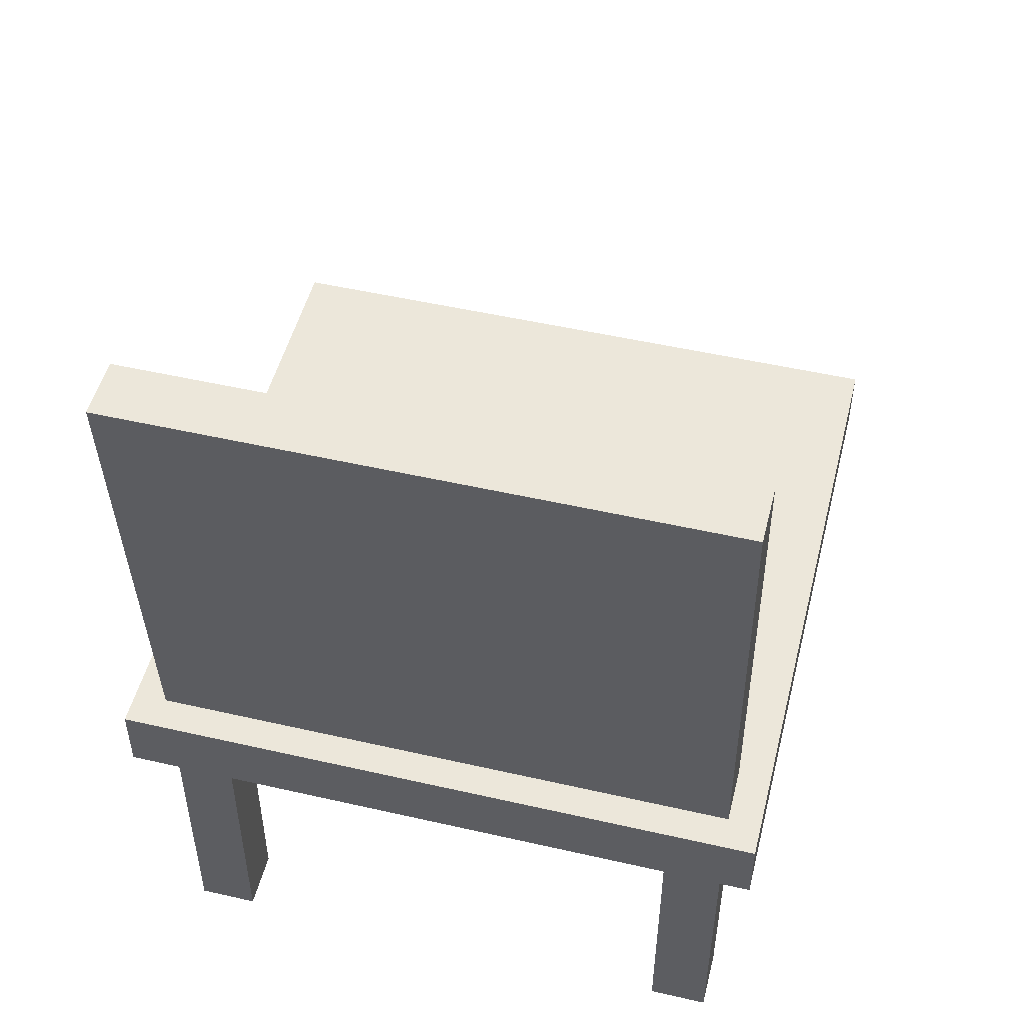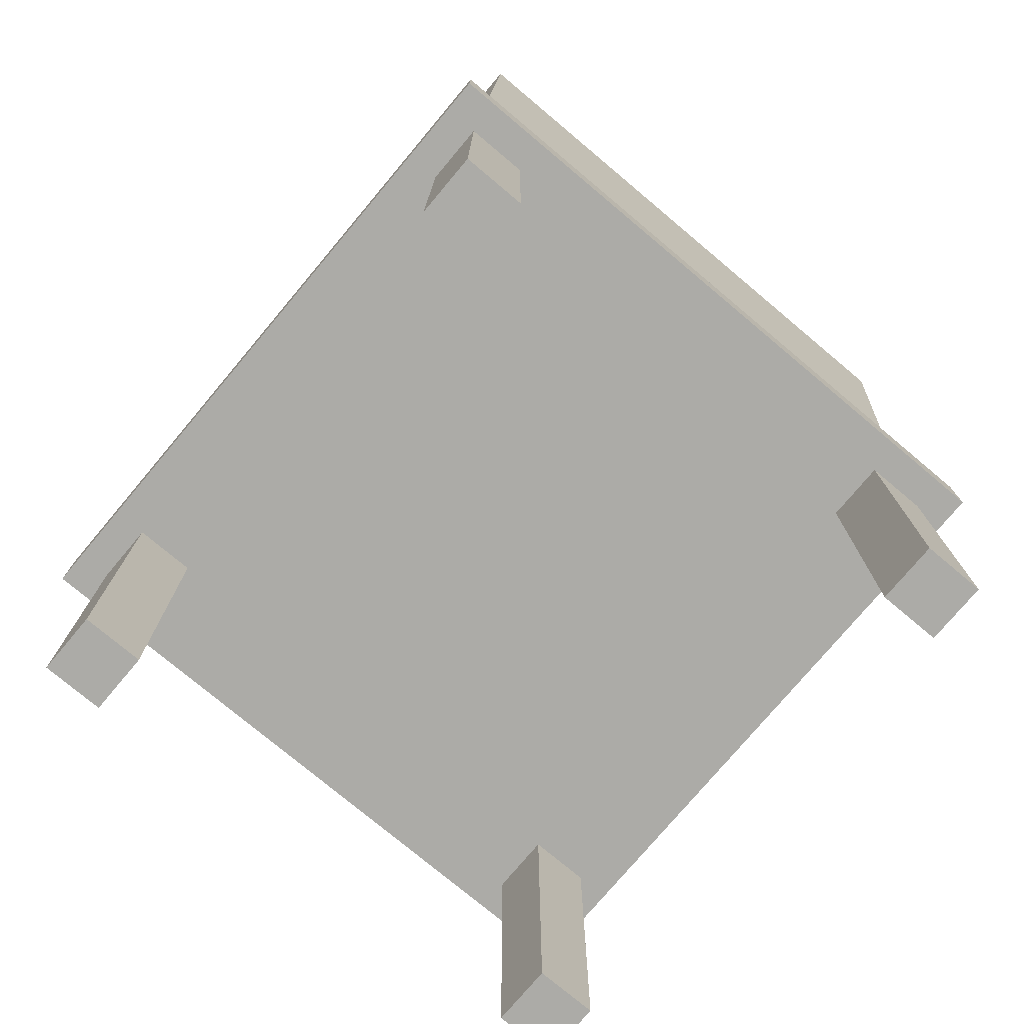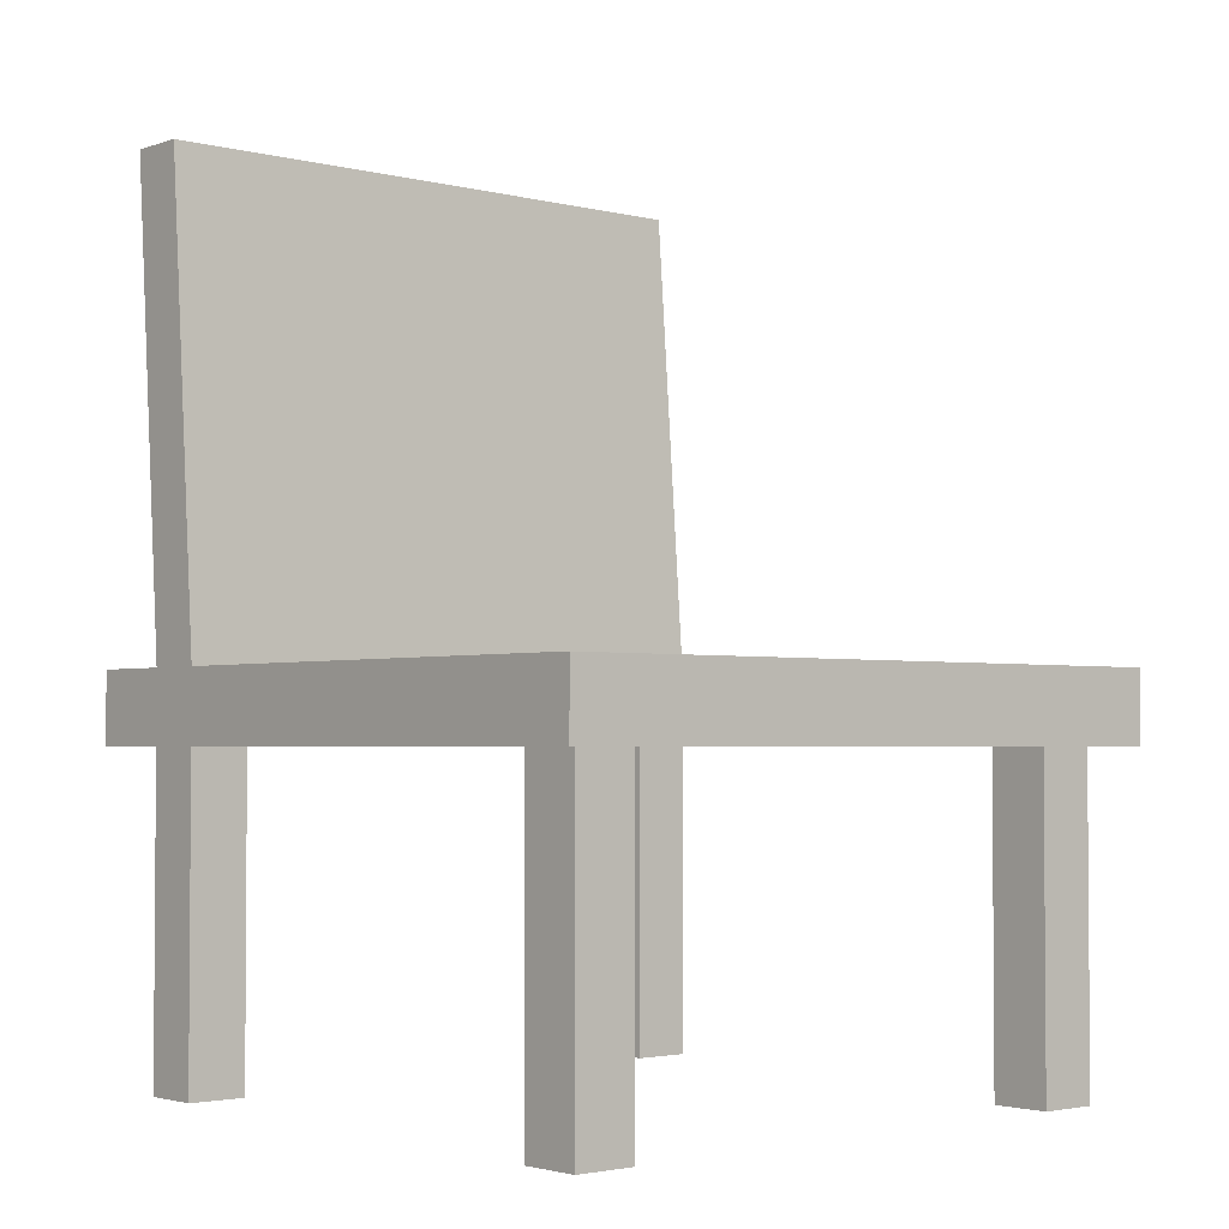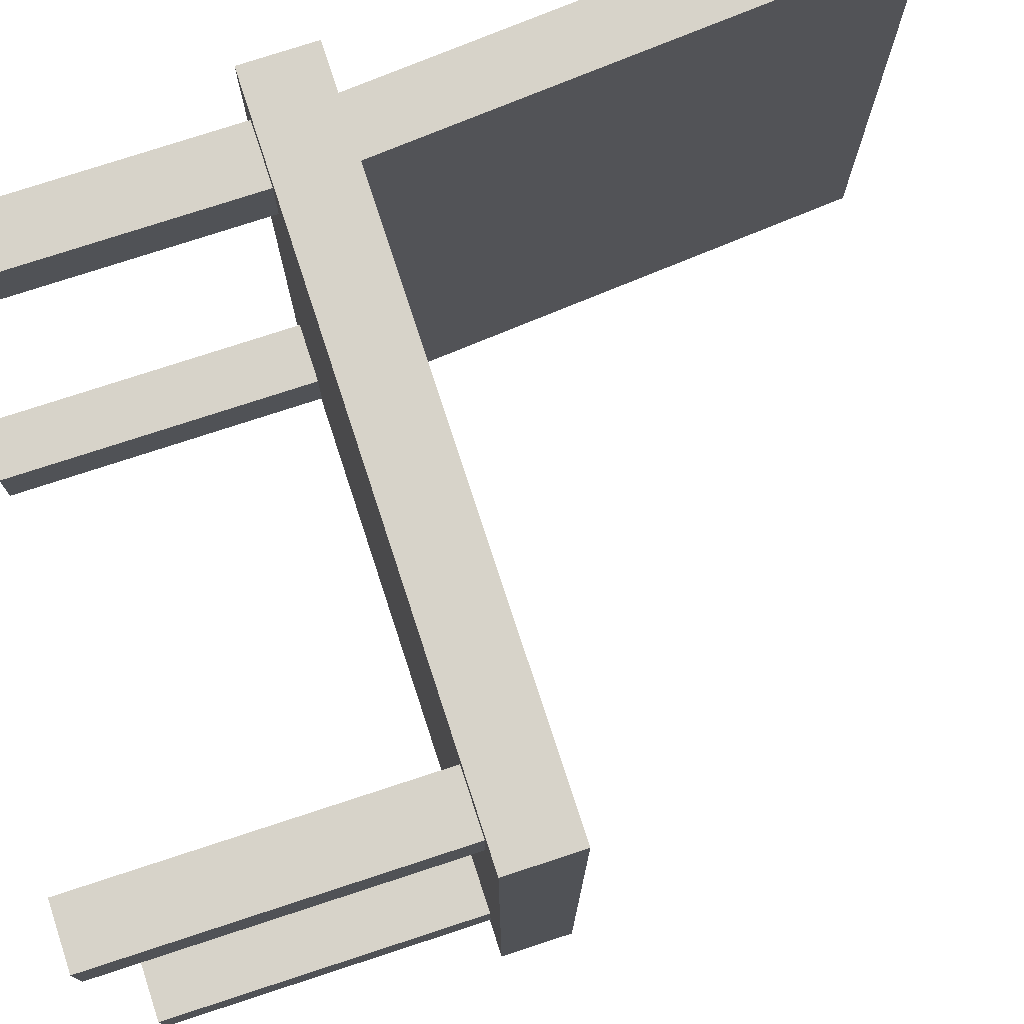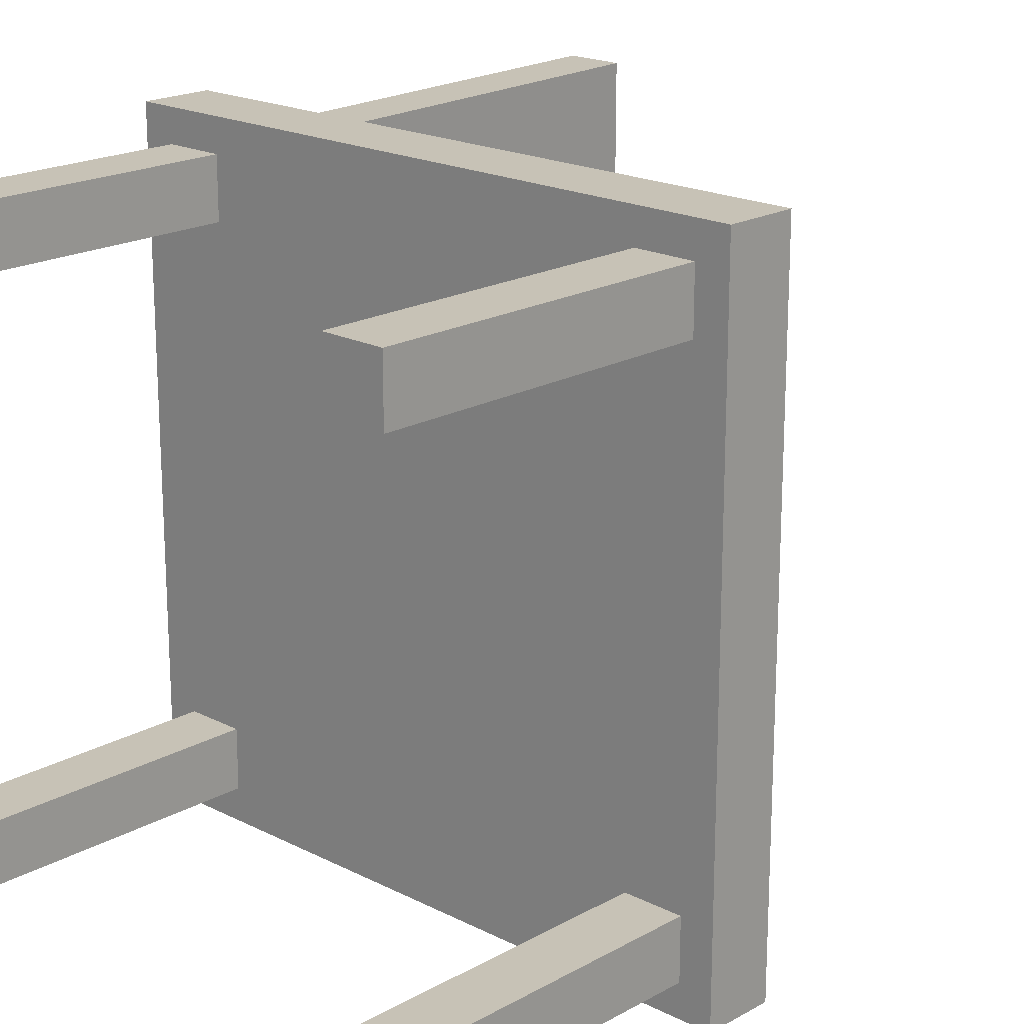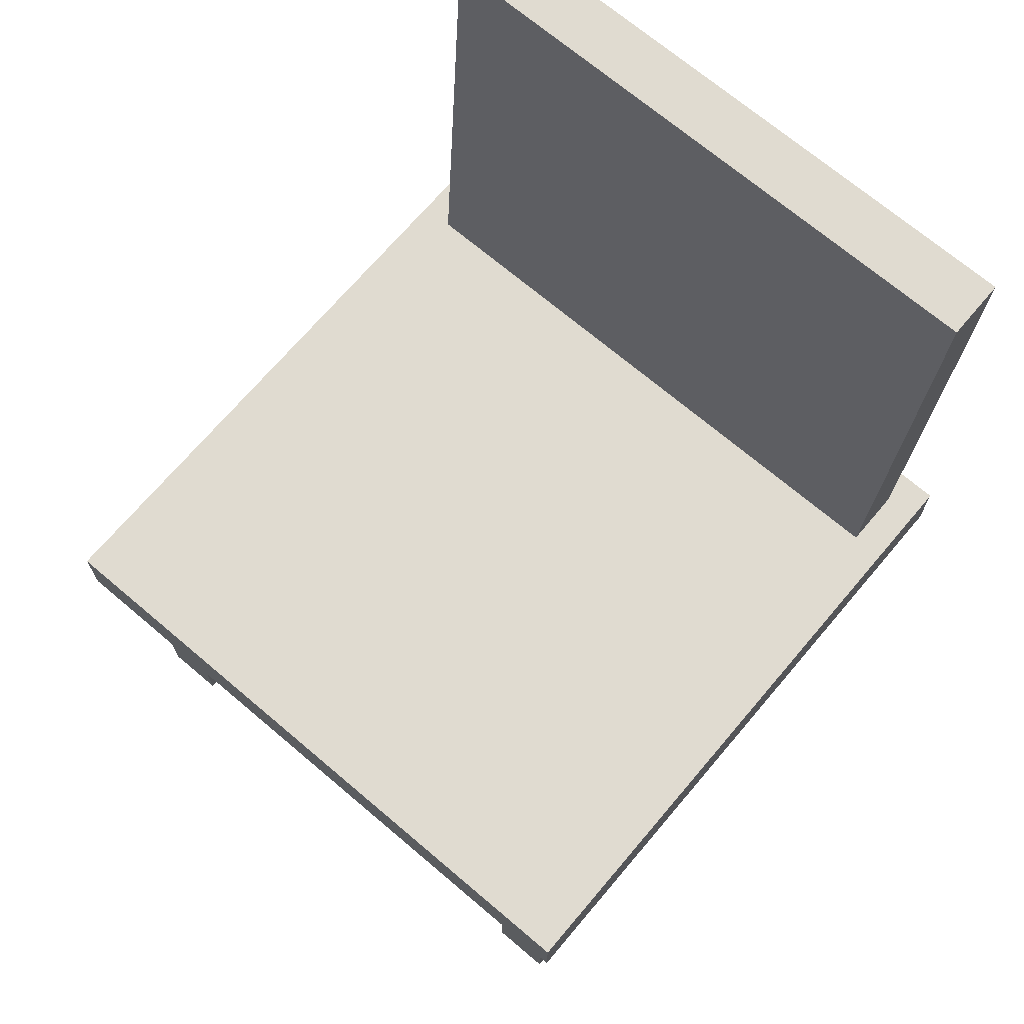
<metadata>
{"format":"obj","ext":"obj","renderer":"f3d","projection":"perspective","resolution":1024,"background":"white","views":[{"elev":50.3,"azim":-75.9,"up":"+Y"},{"elev":-76.3,"azim":-130.0,"up":"+Y"},{"elev":-2.7,"azim":49.2,"up":"+Y"},{"elev":76.3,"azim":71.9,"up":"+Z"},{"elev":19.3,"azim":43.7,"up":"+Z"},{"elev":70.2,"azim":130.3,"up":"+Y"}]}
</metadata>
<code>
g default
v 1 0.447 0
v 1 0.447 -1
v 1 0.553 0
v 1 0.553 -1
v 0 0.553 -0
v 0 0.553 -1
v 0 0.447 -0
v 0 0.447 -1
v 1 0.447 -0.5
v 0 0.447 -0.5
v 0 0.553 -0.5
v 1 0.553 -0.5
v 0.5 0.553 0
v 0.5 0.553 -0.5
v 0.5 0.553 -1
v 0.5 0.447 -1
v 0.5 0.447 -0.5
v 0.5 0.447 0
v 1 0.447 -0.05
v 0.5 0.447 -0.05
v 0 0.447 -0.05
v 0 0.553 -0.05
v 0.5 0.553 -0.05
v 1 0.553 -0.05
v 0.5 0.447 -0.14
v 1 0.447 -0.14
v 1 0.553 -0.14
v 0.5 0.553 -0.14
v 0 0.553 -0.14
v 0 0.447 -0.14
v 1 0.447 -0.95
v 0.5 0.447 -0.95
v 0 0.447 -0.95
v 0 0.553 -0.95
v 0.5 0.553 -0.95
v 1 0.553 -0.95
v 1 0.447 -0.86
v 0.5 0.447 -0.86
v 0 0.447 -0.86
v 0 0.553 -0.86
v 0.5 0.553 -0.86
v 1 0.553 -0.86
v 0.05 0.447 -0
v 0.05 0.447 -0.05
v 0.05 0.447 -0.14
v 0.05 0.447 -0.5
v 0.05 0.447 -0.86
v 0.05 0.447 -0.95
v 0.05 0.447 -1
v 0.05 0.553 -1
v 0.05 0.553 -0.95
v 0.05 0.553 -0.86
v 0.05 0.553 -0.5
v 0.05 0.553 -0.14
v 0.05 0.553 -0.05
v 0.05 0.553 -0
v 0.95 0.553 0
v 0.95 0.553 -0.05
v 0.95 0.553 -0.14
v 0.95 0.553 -0.5
v 0.95 0.553 -0.86
v 0.95 0.553 -0.95
v 0.95 0.553 -1
v 0.95 0.447 -1
v 0.95 0.447 -0.95
v 0.95 0.447 -0.86
v 0.95 0.447 -0.5
v 0.95 0.447 -0.14
v 0.95 0.447 -0.05
v 0.95 0.447 0
v 0.14 0.553 -0
v 0.14 0.553 -0.05
v 0.14 0.553 -0.14
v 0.14 0.553 -0.5
v 0.14 0.553 -0.86
v 0.14 0.553 -0.95
v 0.14 0.553 -1
v 0.14 0.447 -1
v 0.14 0.447 -0.95
v 0.14 0.447 -0.86
v 0.14 0.447 -0.5
v 0.14 0.447 -0.14
v 0.14 0.447 -0.05
v 0.14 0.447 -0
v 0.86 0.553 -0.5
v 0.86 0.553 -0.14
v 0.86 0.553 -0.05
v 0.86 0.553 0
v 0.86 0.447 0
v 0.86 0.447 -0.05
v 0.86 0.447 -0.14
v 0.86 0.447 -0.5
v 0.86 0.447 -0.86
v 0.86 0.447 -0.95
v 0.86 0.447 -1
v 0.86 0.553 -1
v 0.86 0.553 -0.95
v 0.86 0.553 -0.86
v 0.14 -0.03353 -0.14
v 0.14 -0.03353 -0.05
v 0.05 -0.03353 -0.05
v 0.05 -0.03353 -0.14
v 0.95 -0.03353 -0.14
v 0.95 -0.03353 -0.05
v 0.86 -0.03353 -0.05
v 0.86 -0.03353 -0.14
v 0.95 -0.03353 -0.95
v 0.95 -0.03353 -0.86
v 0.86 -0.03353 -0.86
v 0.86 -0.03353 -0.95
v 0.05 -0.03353 -0.86
v 0.05 -0.03353 -0.95
v 0.14 -0.03353 -0.95
v 0.14 -0.03353 -0.86
v -0.006031 1.288 -0.14
v -0.006031 1.288 -0.05
v 0.08397 1.288 -0.05
v 0.08397 1.288 -0.14
v -0.006031 1.288 -0.5
v 0.08397 1.288 -0.5
v -0.006031 1.288 -0.95
v -0.006031 1.288 -0.86
v 0.08397 1.288 -0.86
v 0.08397 1.288 -0.95
g pCube2
f 36 31 4
f 4 31 2
f 50 51 77
f 77 51 76
f 33 34 8
f 8 34 6
f 78 79 49
f 49 79 48
f 77 78 50
f 50 78 49
f 56 43 71
f 71 43 84
f 99 100 102
f 102 100 101
f 21 22 30
f 30 22 29
f 115 116 118
f 118 116 117
f 24 19 27
f 27 19 26
f 86 87 59
f 59 87 58
f 96 97 63
f 63 97 62
f 63 64 96
f 96 64 95
f 64 65 95
f 95 65 94
f 103 104 106
f 106 104 105
f 88 89 57
f 57 89 70
f 89 90 70
f 70 90 69
f 43 44 84
f 84 44 83
f 5 22 7
f 7 22 21
f 71 72 56
f 56 72 55
f 57 58 88
f 88 58 87
f 1 19 3
f 3 19 24
f 67 68 92
f 92 68 91
f 27 26 12
f 12 26 9
f 85 86 60
f 60 86 59
f 119 115 120
f 120 115 118
f 30 29 10
f 10 29 11
f 81 82 46
f 46 82 45
f 107 108 110
f 110 108 109
f 111 112 114
f 114 112 113
f 39 40 33
f 33 40 34
f 121 122 124
f 124 122 123
f 61 62 98
f 98 62 97
f 42 37 36
f 36 37 31
f 66 67 93
f 93 67 92
f 46 47 81
f 81 47 80
f 10 11 39
f 39 11 40
f 122 119 123
f 123 119 120
f 60 61 85
f 85 61 98
f 12 9 42
f 42 9 37
f 7 21 43
f 43 21 44
f 45 44 30
f 30 44 21
f 46 45 10
f 10 45 30
f 39 47 10
f 10 47 46
f 33 48 39
f 39 48 47
f 49 48 8
f 8 48 33
f 50 49 6
f 6 49 8
f 34 51 6
f 6 51 50
f 40 52 34
f 34 52 51
f 11 53 40
f 40 53 52
f 29 54 11
f 11 54 53
f 22 55 29
f 29 55 54
f 56 55 5
f 5 55 22
f 7 43 5
f 5 43 56
f 3 24 57
f 57 24 58
f 59 58 27
f 27 58 24
f 60 59 12
f 12 59 27
f 42 61 12
f 12 61 60
f 36 62 42
f 42 62 61
f 63 62 4
f 4 62 36
f 2 64 4
f 4 64 63
f 31 65 2
f 2 65 64
f 37 66 31
f 31 66 65
f 9 67 37
f 37 67 66
f 26 68 9
f 9 68 67
f 19 69 26
f 26 69 68
f 70 69 1
f 1 69 19
f 57 70 3
f 3 70 1
f 13 23 71
f 71 23 72
f 73 72 28
f 28 72 23
f 74 73 14
f 14 73 28
f 75 74 41
f 41 74 14
f 76 75 35
f 35 75 41
f 77 76 15
f 15 76 35
f 15 16 77
f 77 16 78
f 16 32 78
f 78 32 79
f 80 79 38
f 38 79 32
f 81 80 17
f 17 80 38
f 25 82 17
f 17 82 81
f 20 83 25
f 25 83 82
f 84 83 18
f 18 83 20
f 71 84 13
f 13 84 18
f 28 86 14
f 14 86 85
f 23 87 28
f 28 87 86
f 88 87 13
f 13 87 23
f 13 18 88
f 88 18 89
f 18 20 89
f 89 20 90
f 91 90 25
f 25 90 20
f 92 91 17
f 17 91 25
f 93 92 38
f 38 92 17
f 94 93 32
f 32 93 38
f 95 94 16
f 16 94 32
f 96 95 15
f 15 95 16
f 15 35 96
f 96 35 97
f 98 97 41
f 41 97 35
f 85 98 14
f 14 98 41
f 82 83 99
f 99 83 100
f 83 44 100
f 100 44 101
f 44 45 101
f 101 45 102
f 45 82 102
f 102 82 99
f 68 69 103
f 103 69 104
f 69 90 104
f 104 90 105
f 90 91 105
f 105 91 106
f 91 68 106
f 106 68 103
f 65 66 107
f 107 66 108
f 66 93 108
f 108 93 109
f 93 94 109
f 109 94 110
f 94 65 110
f 110 65 107
f 47 48 111
f 111 48 112
f 48 79 112
f 112 79 113
f 79 80 113
f 113 80 114
f 80 47 114
f 114 47 111
f 54 55 115
f 115 55 116
f 55 72 116
f 116 72 117
f 72 73 117
f 117 73 118
f 53 54 119
f 119 54 115
f 73 74 118
f 118 74 120
f 51 52 121
f 121 52 122
f 75 76 123
f 123 76 124
f 76 51 124
f 124 51 121
f 52 53 122
f 122 53 119
f 74 75 120
f 120 75 123

</code>
